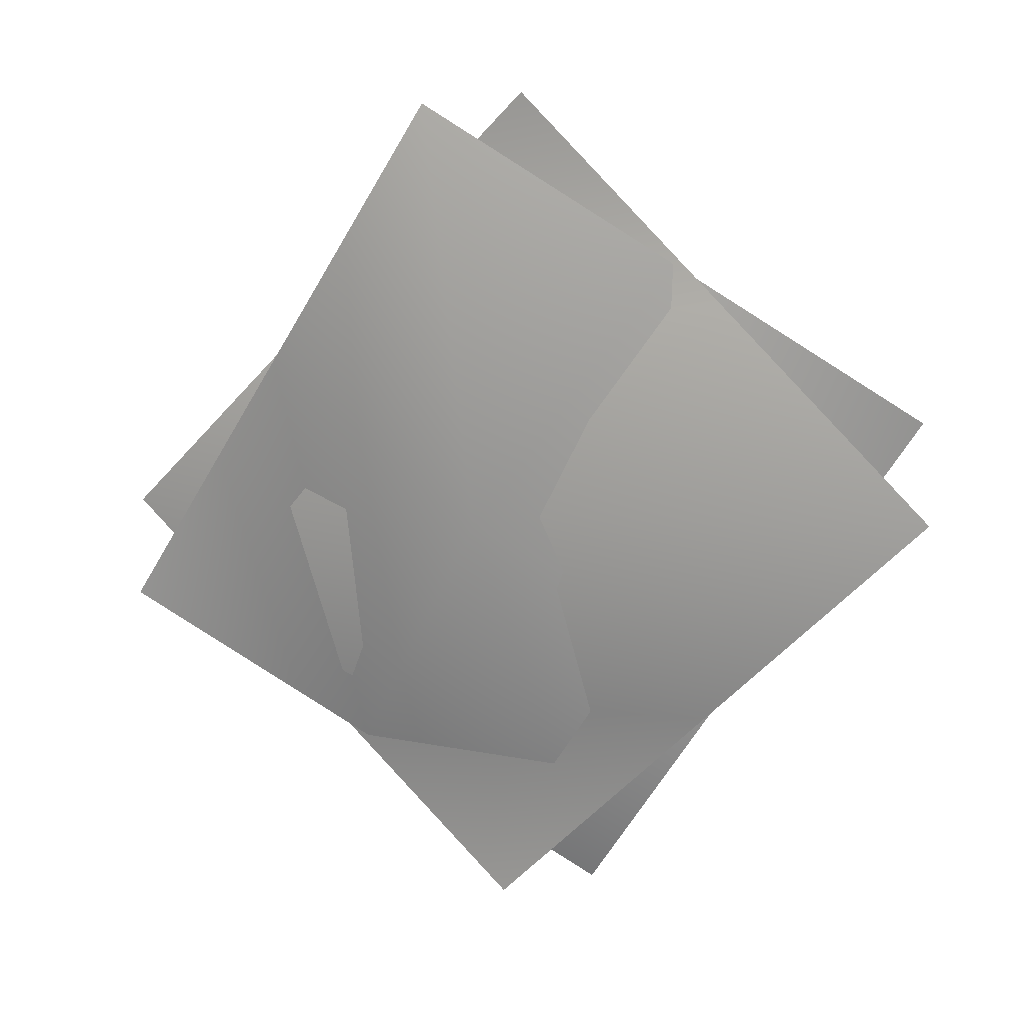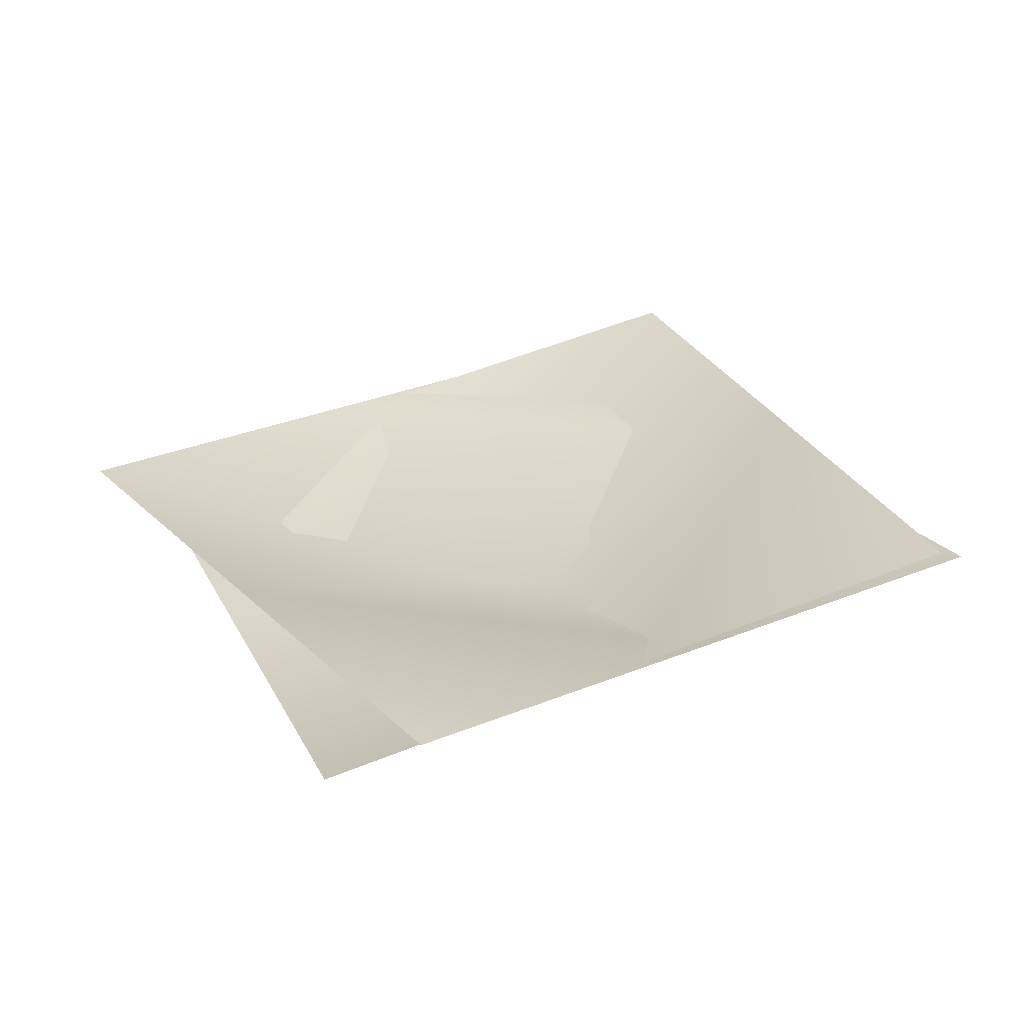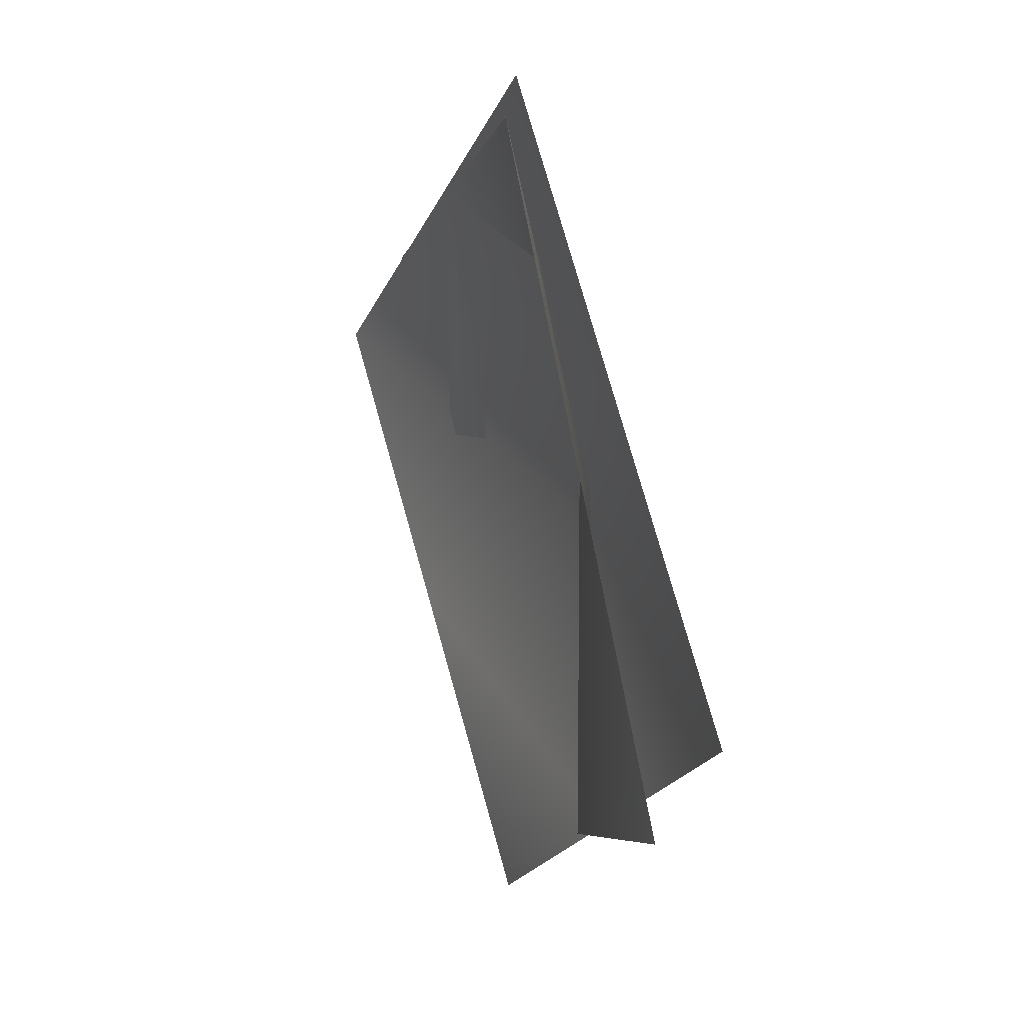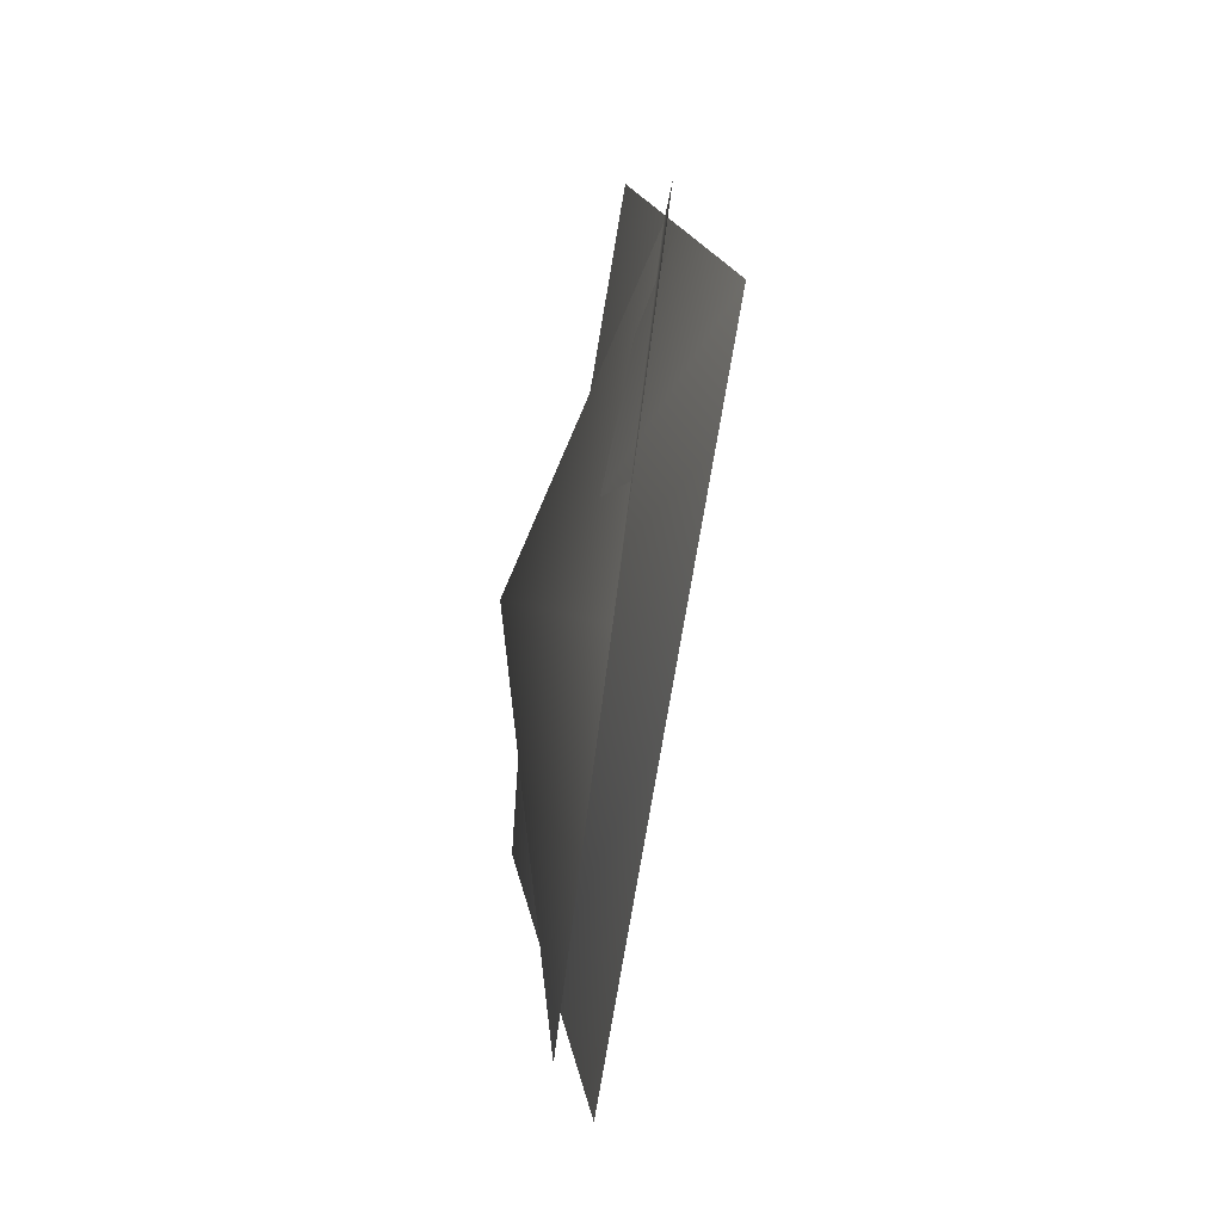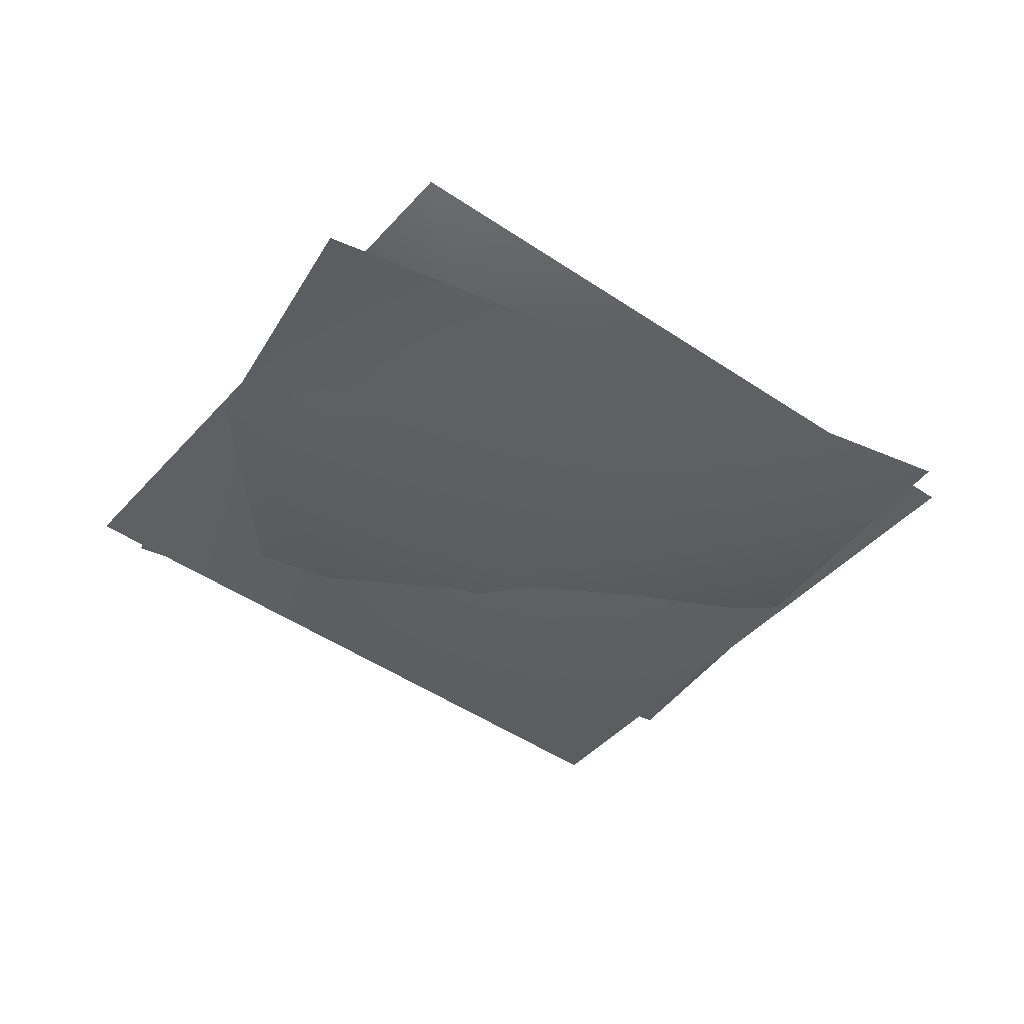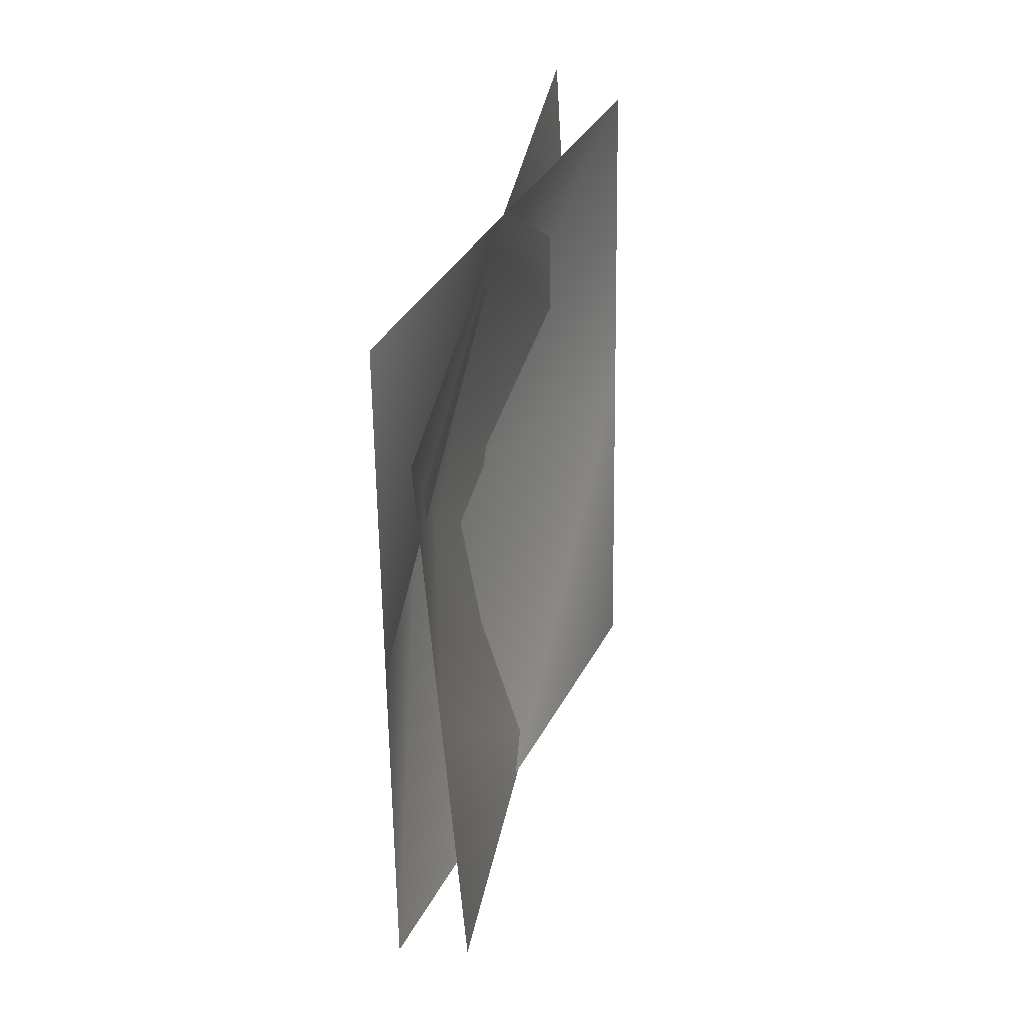
<metadata>
{"format":"obj","ext":"obj","renderer":"f3d","projection":"perspective","resolution":1024,"background":"white","views":[{"elev":-74.1,"azim":168.2,"up":"+Y"},{"elev":-67.6,"azim":-160.5,"up":"+Z"},{"elev":14.3,"azim":-95.1,"up":"+Z"},{"elev":-18.0,"azim":96.7,"up":"+Z"},{"elev":-25.3,"azim":85.0,"up":"+Y"},{"elev":10.0,"azim":120.6,"up":"+Z"}]}
</metadata>
<code>
g spiderweb23
v 1.068e+04 1420 1240
v 1.052e+04 1456 889.3
v 1.084e+04 1496 771.6
v 1.096e+04 1560 1123
v 1.031e+04 1481 1358
v 1.019e+04 1416 1007
v 1.076e+04 1585 1591
v 1.108e+04 1625 1473
v 1.043e+04 1546 1709
v 1.068e+04 1447 1234
v 1.045e+04 1436 924.6
v 1.017e+04 1355 1112
v 1.035e+04 1440 1428
v 1.092e+04 1602 1053
v 1.073e+04 1517 736.9
v 1.082e+04 1606 1556
v 1.054e+04 1525 1744
v 1.11e+04 1687 1368
f 8 7 4
f 1 4 7
f 4 1 3
f 2 3 1
f 6 2 5
f 1 5 2
f 5 1 9
f 7 9 1
f 11 14 15
f 14 11 10
f 12 10 11
f 10 12 13
f 10 18 14
f 18 10 16
f 13 16 10
f 16 13 17

</code>
